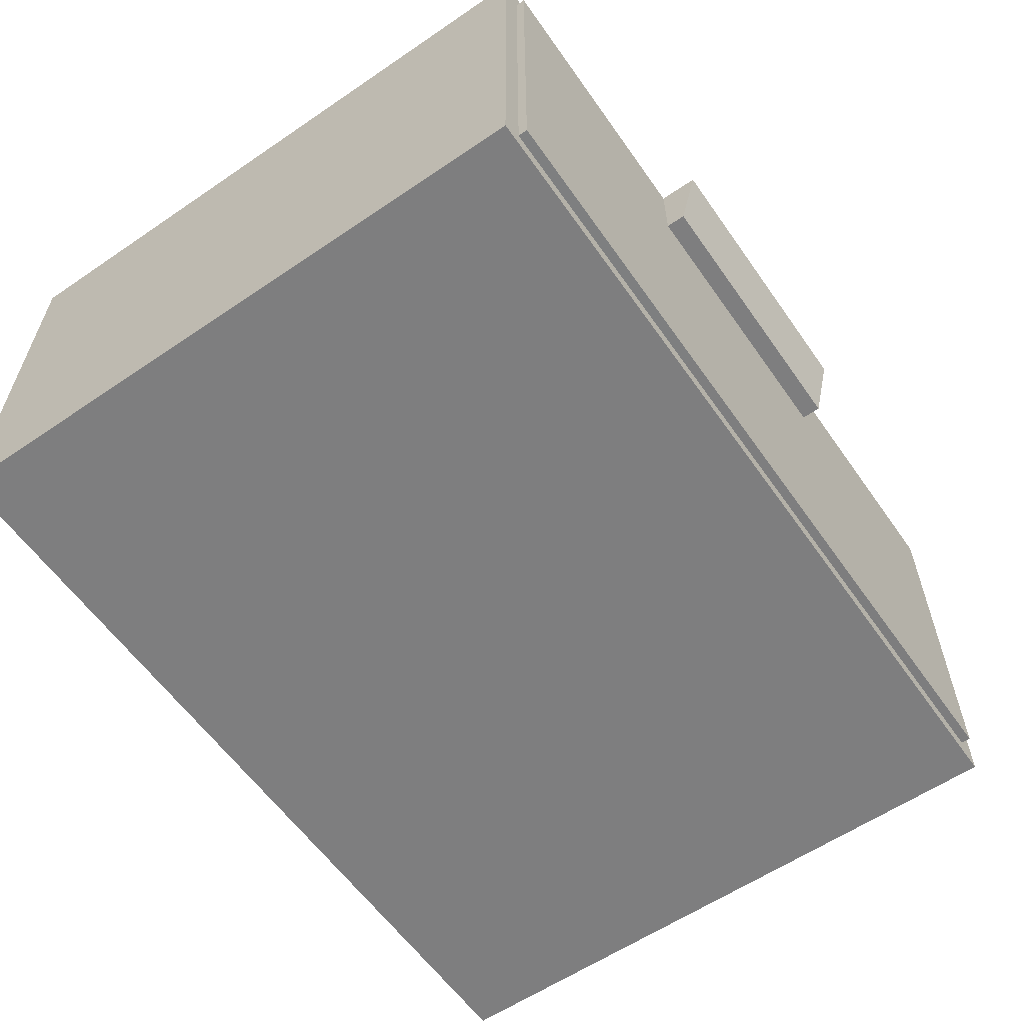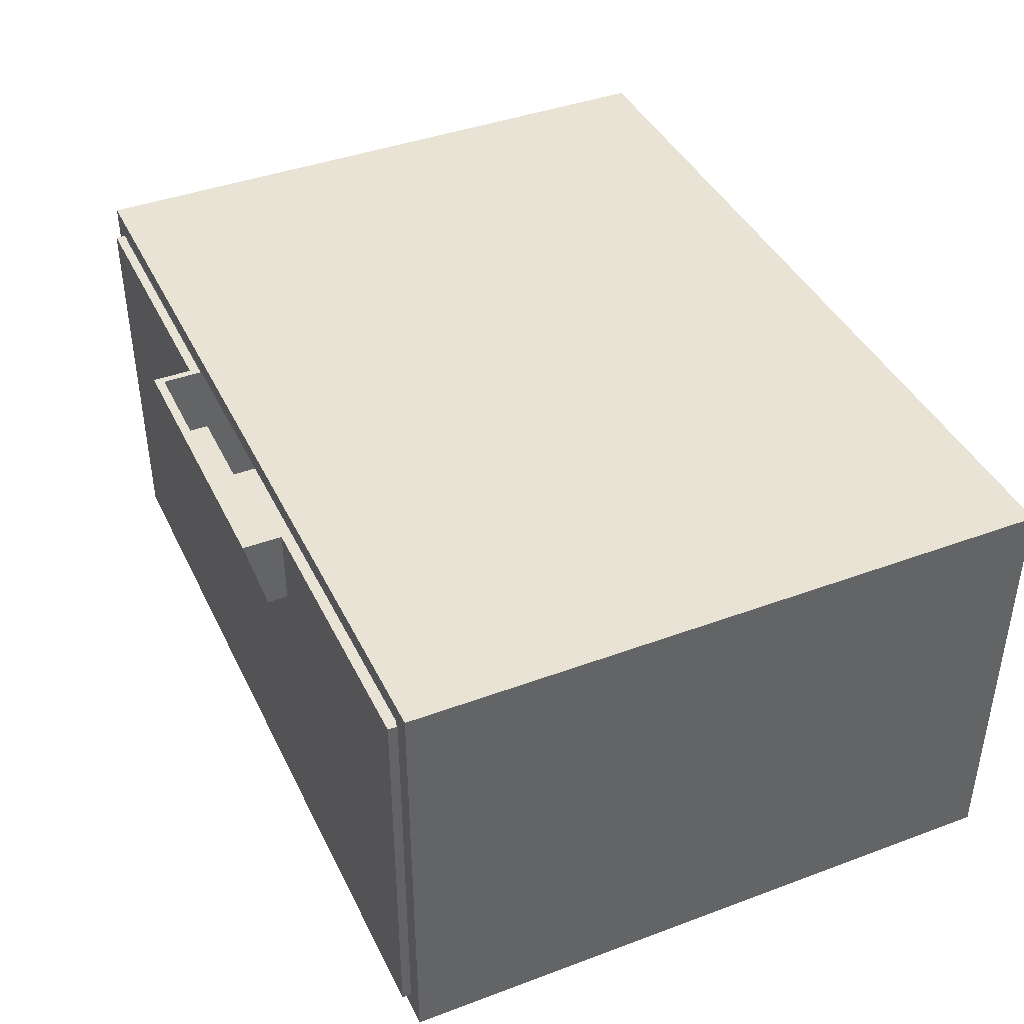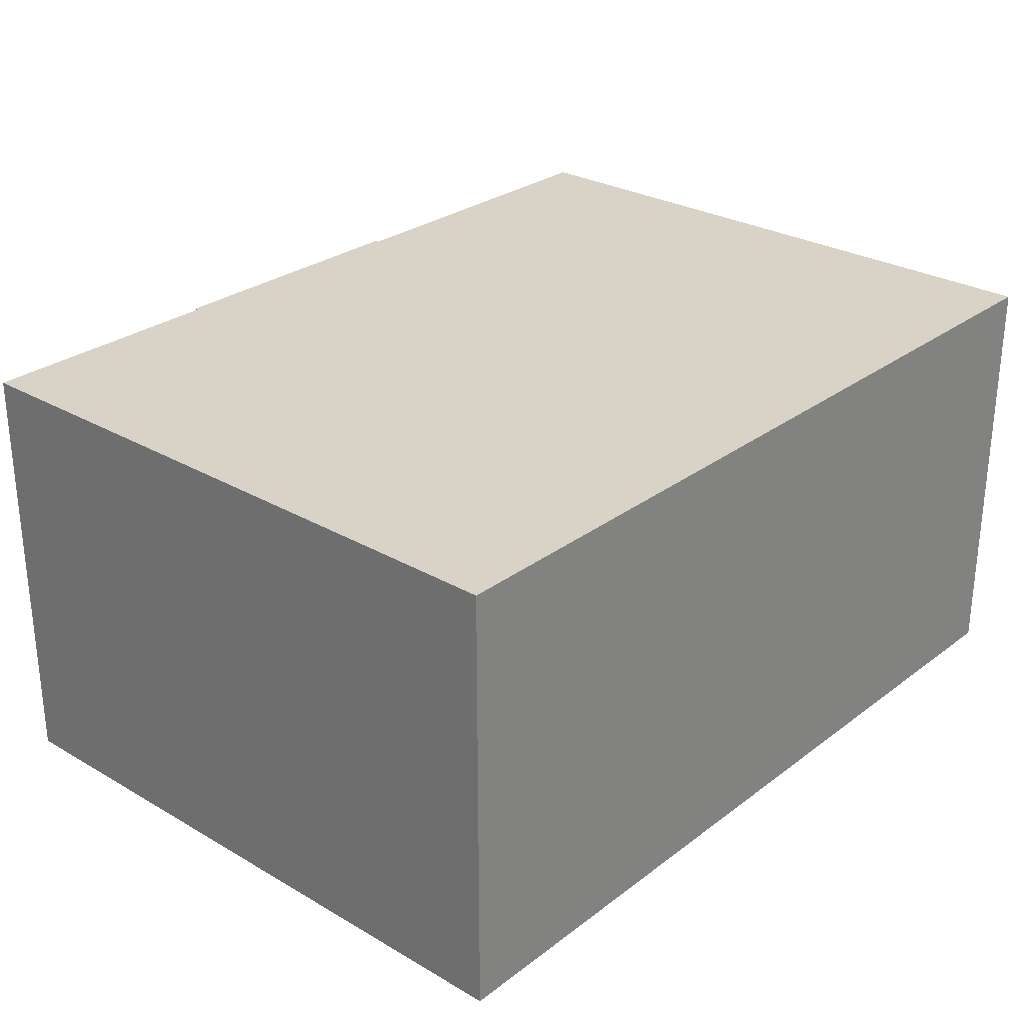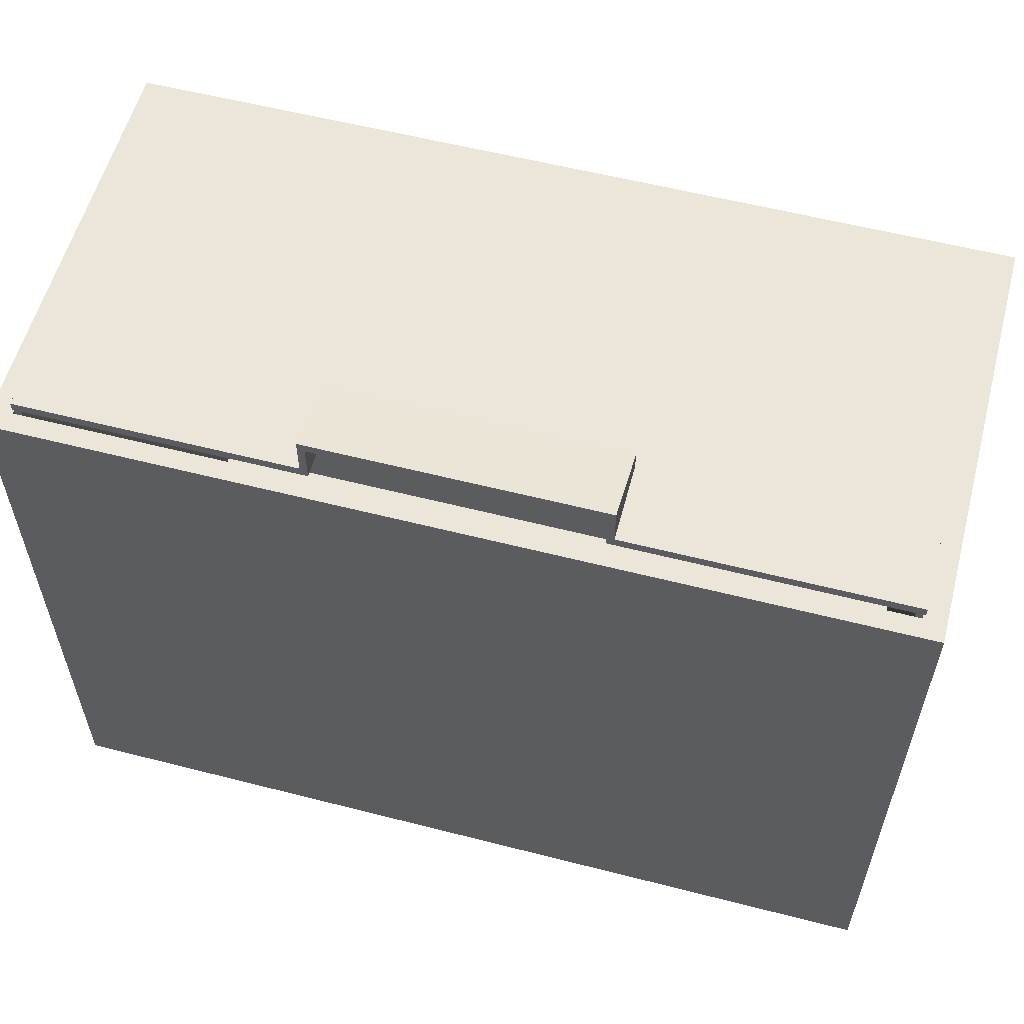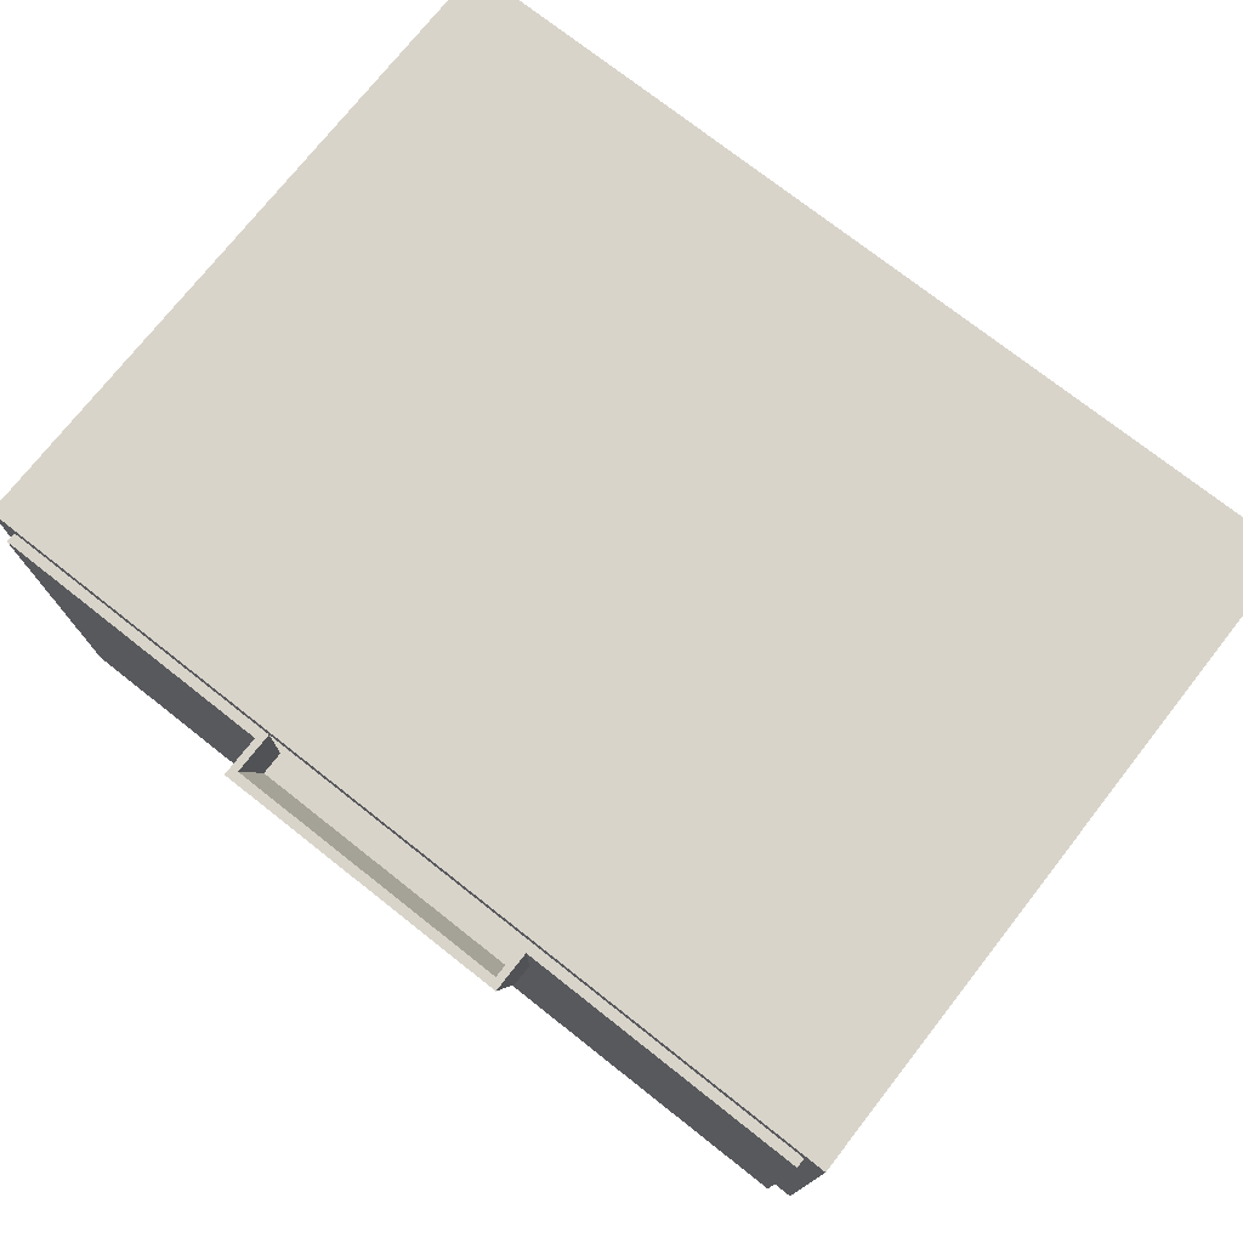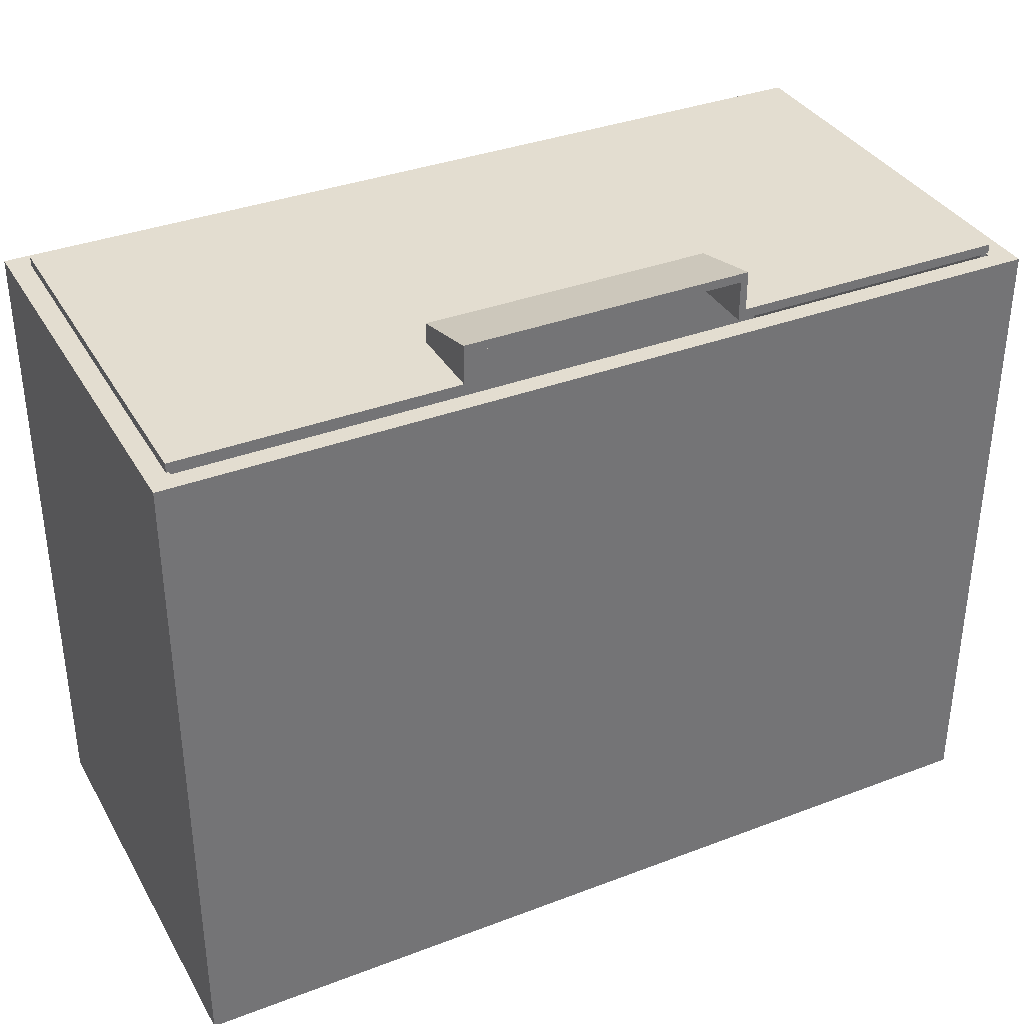
<metadata>
{"format":"obj","ext":"obj","renderer":"f3d","projection":"perspective","resolution":1024,"background":"white","views":[{"elev":-59.4,"azim":-55.1,"up":"+Y"},{"elev":41.2,"azim":65.7,"up":"+Y"},{"elev":27.9,"azim":131.4,"up":"+Y"},{"elev":57.5,"azim":-165.1,"up":"+Z"},{"elev":74.8,"azim":38.2,"up":"+Y"},{"elev":35.6,"azim":153.4,"up":"+Z"}]}
</metadata>
<code>
o Storage_Cabinet_03_Cube.042
v -4.969 0.007899 3.659
v -4.969 0.007899 -3.659
v 4.969 0.007899 3.659
v 4.969 0.007899 -3.659
v -4.969 4.93 3.659
v -4.969 4.93 -3.659
v 4.969 4.93 -3.659
v 4.969 4.93 3.659
v 4.723 4.713 3.659
v 4.723 0.2253 3.659
v -4.723 0.2253 3.659
v -4.723 4.713 3.659
v 4.723 4.713 -3.461
v 4.723 0.2253 -3.461
v -4.723 0.2253 -3.461
v -4.723 4.713 -3.461
v -4.651 0.3208 3.654
v -4.651 4.667 3.654
v 4.651 4.667 3.654
v 4.651 0.3208 3.654
v -4.651 0.3208 -3.372
v -4.651 4.667 -3.372
v 4.651 4.667 -3.372
v 4.651 0.3208 -3.372
v -1.55 4.667 3.654
v 1.55 4.667 3.654
v 1.55 0.3208 3.654
v -1.55 0.3208 3.654
v 1.55 4.667 -3.372
v -1.55 4.667 -3.372
v 1.55 0.3208 -3.372
v -1.55 0.3208 -3.372
v -4.651 3.844 3.654
v 4.651 3.844 3.654
v -4.651 3.844 -3.372
v 4.651 3.844 -3.372
v -1.55 3.844 3.654
v 1.55 3.844 3.654
v 1.55 3.844 -3.372
v -1.55 3.844 -3.372
v -1.55 4.667 4.105
v 1.55 4.667 4.105
v -1.55 3.844 3.904
v 1.55 3.844 3.904
v -4.733 0.2384 3.762
v -4.752 4.667 3.762
v 4.752 4.667 3.762
v 4.733 0.2384 3.762
v -4.733 0.2384 -3.454
v -4.752 4.667 -3.472
v 4.752 4.667 -3.472
v 4.733 0.2384 -3.454
v -1.632 4.667 3.762
v 1.632 4.667 3.762
v 1.55 0.2199 3.762
v -1.55 0.2199 3.762
v 1.55 4.667 -3.514
v -1.55 4.667 -3.514
v 1.55 0.2199 -3.472
v -1.55 0.2199 -3.472
v -4.752 3.844 3.762
v 4.752 3.844 3.762
v -4.752 3.844 -3.472
v 4.752 3.844 -3.472
v -1.632 3.775 3.762
v 1.632 3.775 3.762
v 1.55 3.844 -3.514
v -1.55 3.844 -3.514
v -1.632 4.667 4.205
v 1.632 4.667 4.205
v -1.632 3.775 3.986
v 1.632 3.775 3.986
f 34 19 23 36
f 40 30 22 35
f 27 20 24 31
f 33 17 21 35
f 38 26 19 34
f 33 18 25 37
f 37 25 41 43
f 17 28 32 21
f 28 27 31 32
f 36 23 29 39
f 39 29 30 40
f 31 39 40 32
f 24 36 39 31
f 28 37 38 27
f 17 33 37 28
f 27 38 34 20
f 18 33 35 22
f 32 40 35 21
f 20 34 36 24
f 43 41 42 44
f 26 38 44 42
f 38 37 43 44
f 62 64 51 47
f 68 63 50 58
f 55 59 52 48
f 61 63 49 45
f 66 62 47 54
f 61 65 53 46
f 65 71 69 53
f 45 49 60 56
f 56 60 59 55
f 64 67 57 51
f 67 68 58 57
f 59 60 68 67
f 52 59 67 64
f 56 55 66 65
f 45 56 65 61
f 55 48 62 66
f 46 50 63 61
f 60 49 63 68
f 48 52 64 62
f 71 72 70 69
f 54 70 72 66
f 66 72 71 65
f 19 26 54 47
f 22 30 58 50
f 23 19 47 51
f 18 22 50 46
f 25 18 46 53
f 29 23 51 57
f 30 29 57 58
f 42 41 69 70
f 41 25 53 69
f 26 42 70 54
f 2 4 3 1
f 3 8 9 10
f 4 7 8 3
f 2 6 7 4
f 1 5 6 2
f 11 10 14 15
f 8 5 12 9
f 5 1 11 12
f 1 3 10 11
f 14 13 16 15
f 12 11 15 16
f 9 12 16 13
f 8 7 6 5
f 10 9 13 14

</code>
